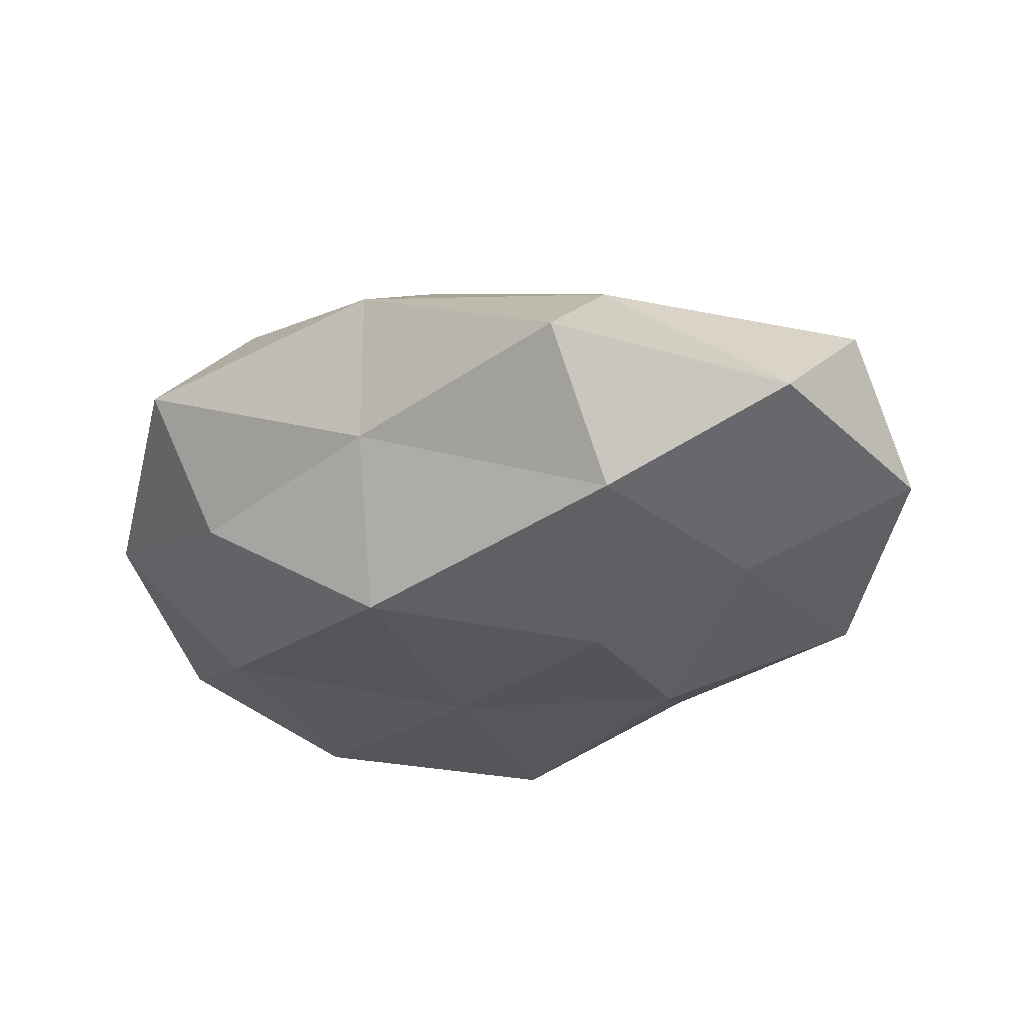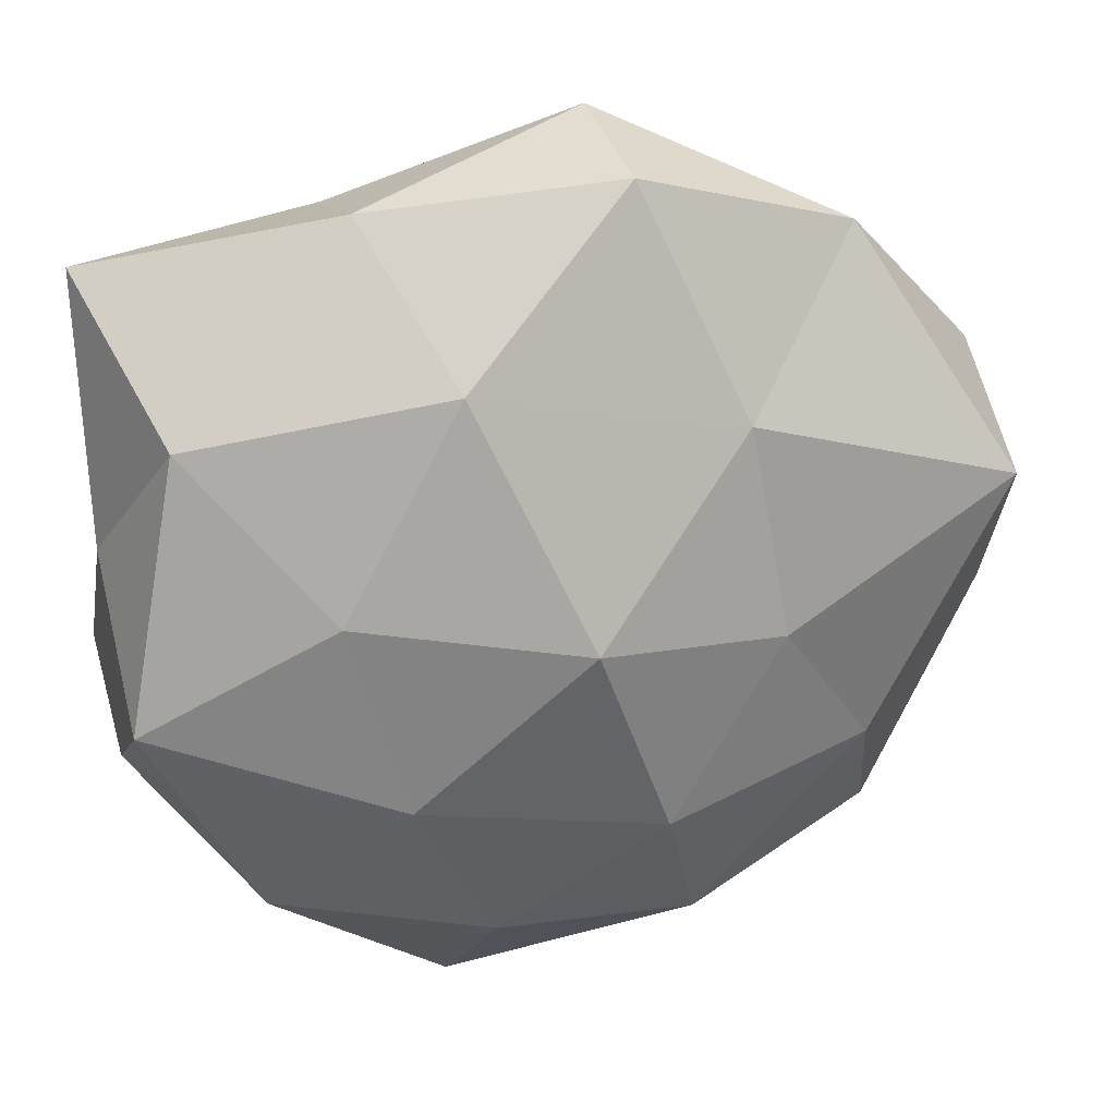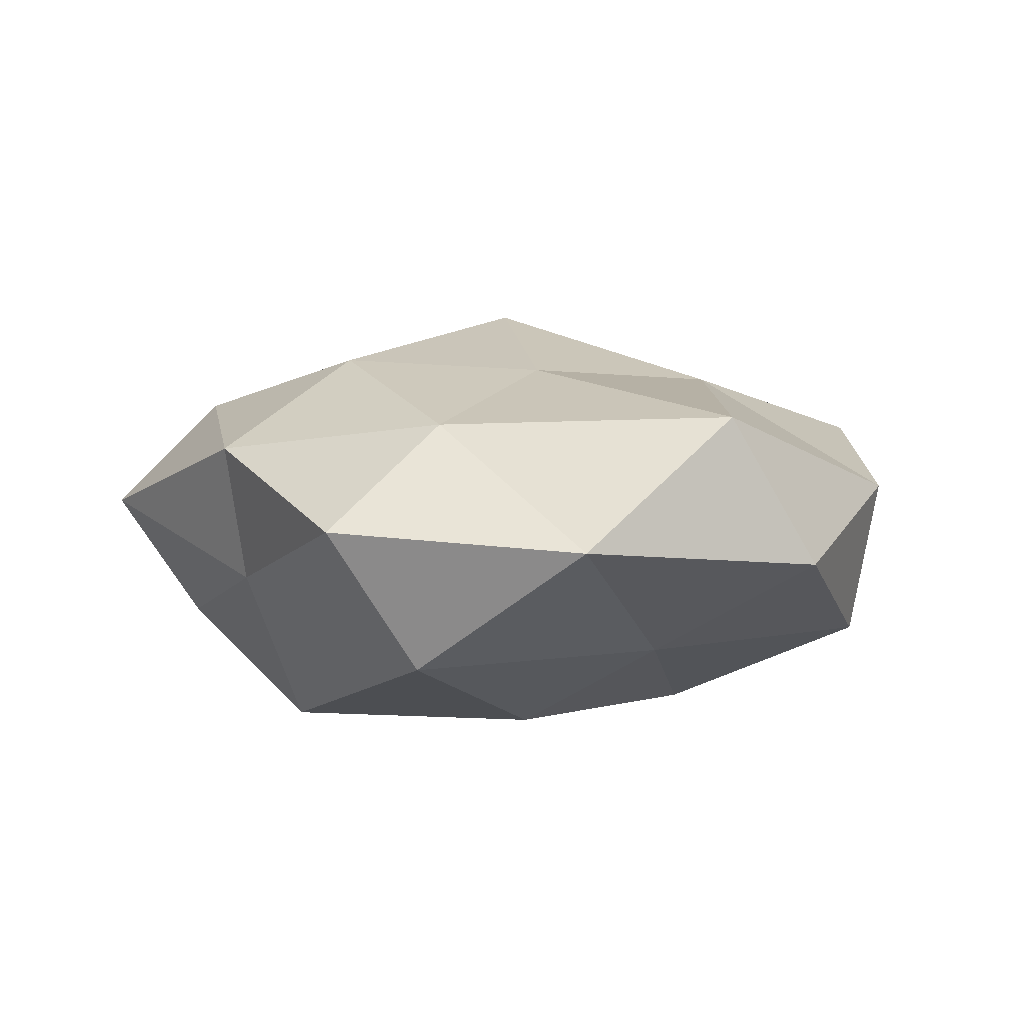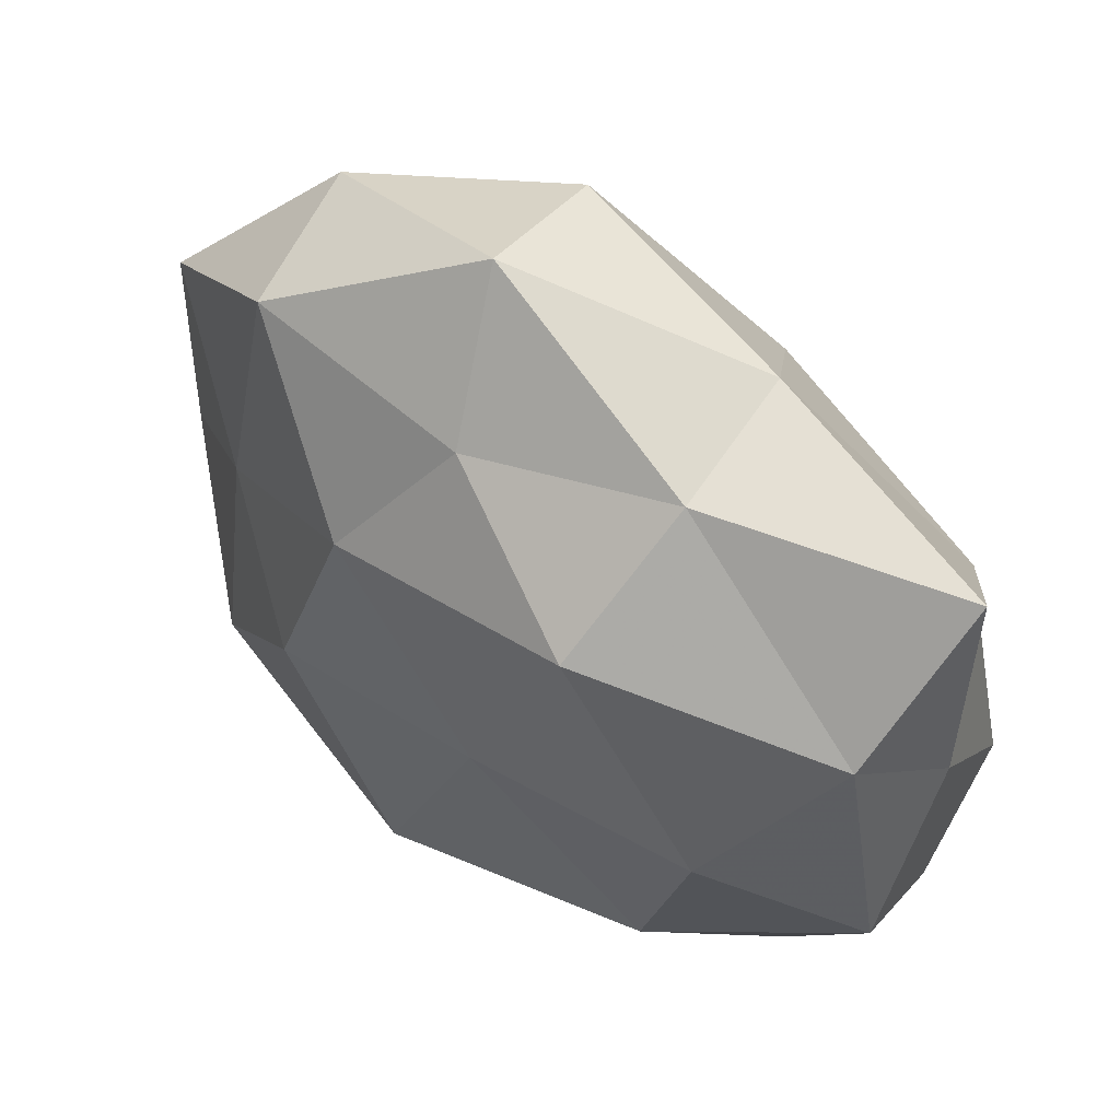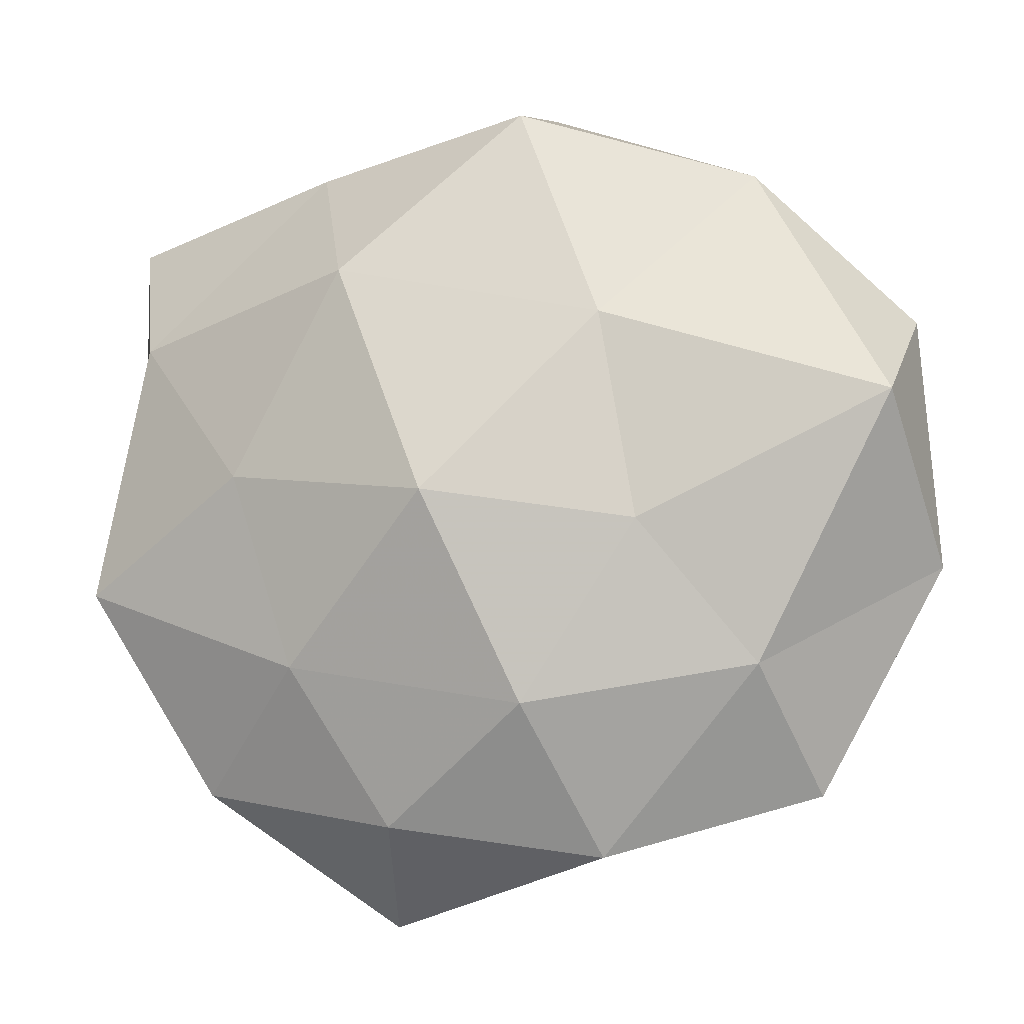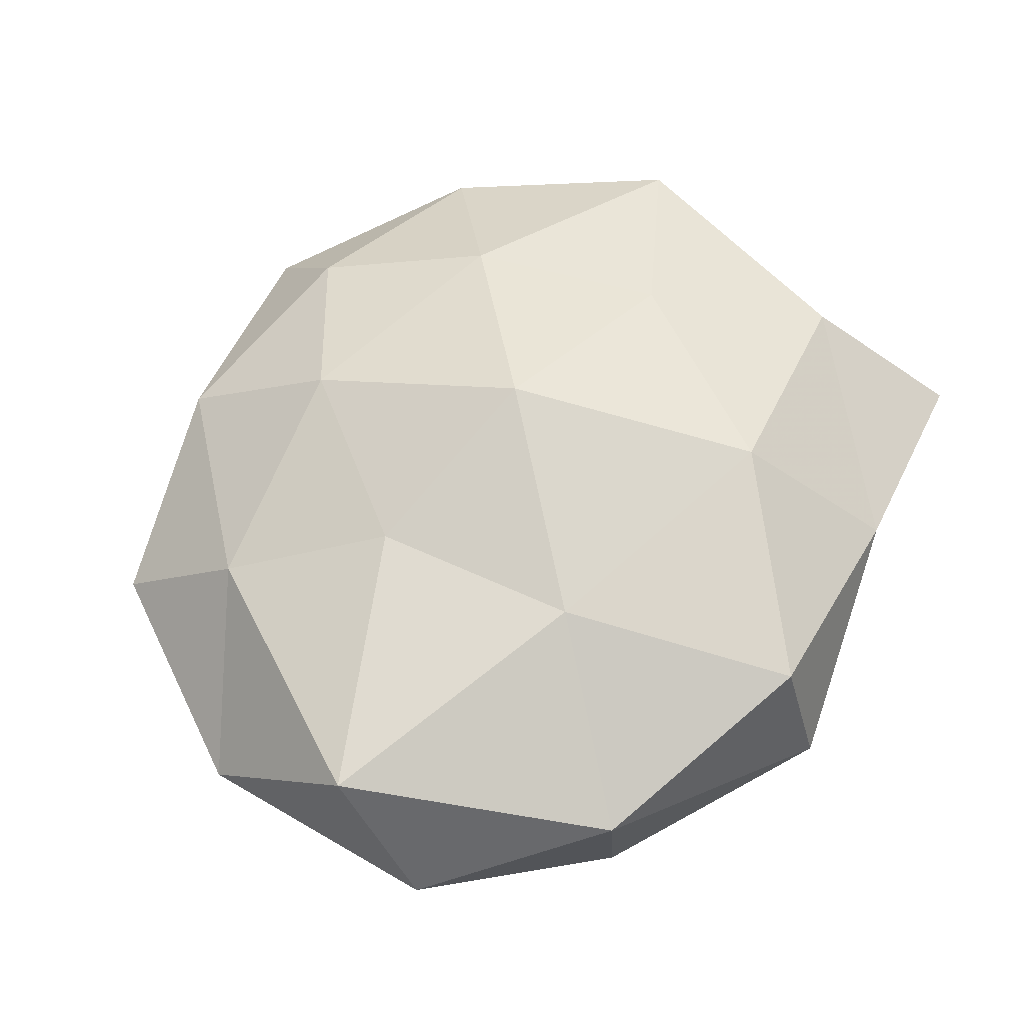
<metadata>
{"format":"obj","ext":"obj","renderer":"f3d","projection":"perspective","resolution":1024,"background":"white","views":[{"elev":-26.9,"azim":42.5,"up":"+Z"},{"elev":22.5,"azim":-12.6,"up":"+Y"},{"elev":0.6,"azim":71.7,"up":"+Z"},{"elev":52.8,"azim":-142.1,"up":"+Y"},{"elev":-7.6,"azim":20.6,"up":"+Y"},{"elev":57.1,"azim":125.9,"up":"+Z"}]}
</metadata>
<code>
v 0.02588 0.02698 0.003956
v -0.01215 -0.0152 0.01587
v -0.03513 0.02582 0.0001507
v -0.02488 -0.02616 -0.003283
v 0.02643 0.004634 -0.01058
v 0.01611 -0.003987 -0.01751
v 0.03007 -0.02605 7.062e-05
v 0.03833 0.01448 -0.002751
v -0.033 -0.008093 0.0125
v 0.02897 -0.01792 -0.01159
v 0.00595 -0.0226 -0.01719
v 0.04031 -0.006914 -0.00157
v 0.01498 0.01398 0.01402
v 0.01297 -0.03117 0.00727
v 0.02703 -0.01537 0.00915
v 0.01033 -0.02868 -0.004357
v -0.01729 0.001308 0.0167
v 0.008572 -0.0186 0.0156
v 0.005533 0.03577 -0.002424
v -0.01411 0.03002 0.005204
v -0.004717 -0.02864 0.01172
v -0.003427 -0.001341 -0.01766
v 0.01036 0.01317 -0.01621
v 0.0386 0.006679 0.009653
v -0.0121 0.01849 -0.01754
v -0.03482 -0.008007 -0.008001
v 0.02287 0.02555 -0.009171
v 0.01823 -0.003561 0.01445
v -0.02381 0.001444 -0.01675
v 0.006573 0.03278 0.009842
v 0.002375 0.0249 -0.01098
v -0.01481 0.02792 -0.006878
v -0.03231 0.01441 -0.009931
v -0.03436 0.003283 0.001458
v -0.02303 -0.02581 0.008606
v -0.03365 -0.01426 0.002471
v -0.01789 -0.0172 -0.01444
v -0.02889 0.01414 0.01093
v -0.007703 0.01879 0.01636
v 0.001587 -0.001168 0.02048
v -0.007542 -0.03733 0.002576
v -0.007532 -0.02987 -0.008072
f 5 10 6
f 6 10 11
f 8 12 5
f 12 10 5
f 12 7 10
f 12 15 7
f 7 15 14
f 10 7 16
f 10 16 11
f 14 16 7
f 9 2 17
f 15 18 14
f 2 21 18
f 14 18 21
f 11 22 6
f 5 6 23
f 23 6 22
f 8 1 24
f 8 24 12
f 1 13 24
f 24 15 12
f 23 22 25
f 8 27 1
f 8 5 27
f 27 19 1
f 5 23 27
f 15 28 18
f 24 13 28
f 24 28 15
f 25 22 29
f 1 30 13
f 1 19 30
f 30 19 20
f 31 23 25
f 27 31 19
f 27 23 31
f 20 32 3
f 19 32 20
f 19 31 32
f 25 32 31
f 29 33 25
f 26 33 29
f 33 3 32
f 33 32 25
f 34 3 33
f 34 33 26
f 35 2 9
f 35 21 2
f 36 26 4
f 36 9 34
f 36 34 26
f 36 4 35
f 36 35 9
f 37 22 11
f 26 37 4
f 37 29 22
f 26 29 37
f 9 17 38
f 3 38 20
f 34 38 3
f 9 38 34
f 13 30 39
f 20 39 30
f 38 17 39
f 38 39 20
f 17 2 40
f 2 18 40
f 28 13 40
f 40 18 28
f 13 39 40
f 40 39 17
f 41 16 14
f 21 41 14
f 4 41 35
f 35 41 21
f 11 16 42
f 4 37 42
f 42 37 11
f 4 42 41
f 41 42 16

</code>
